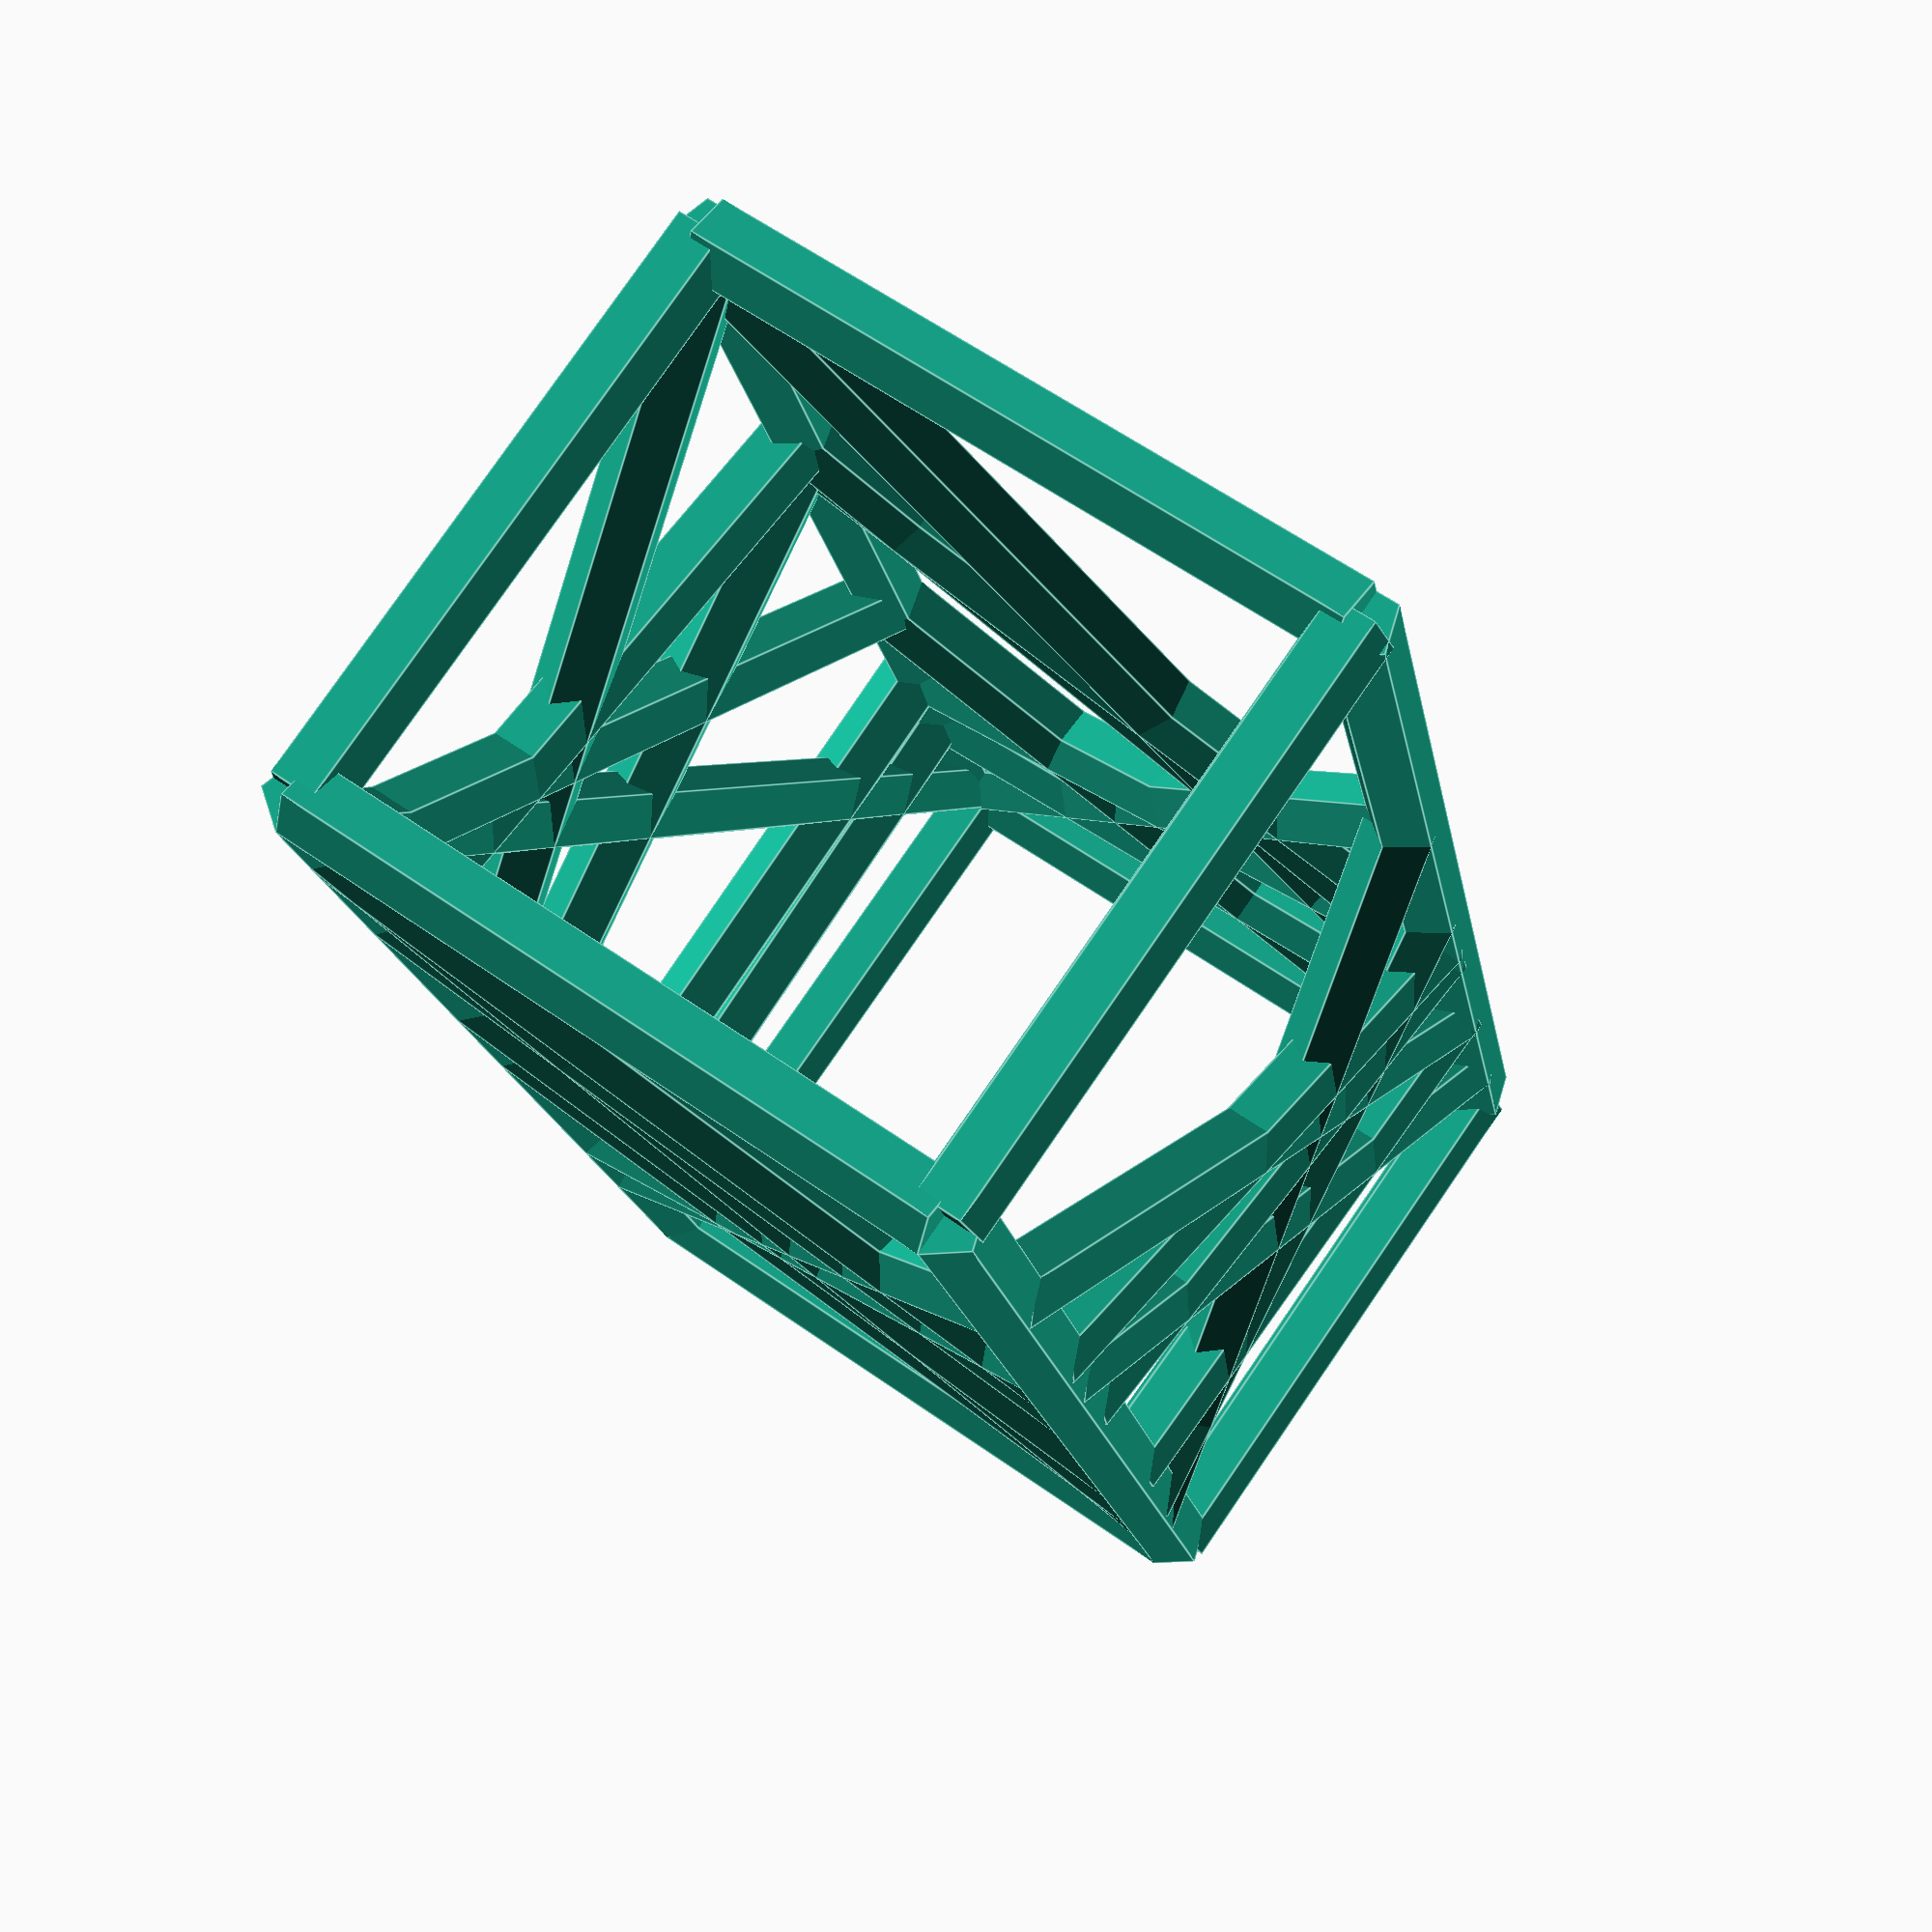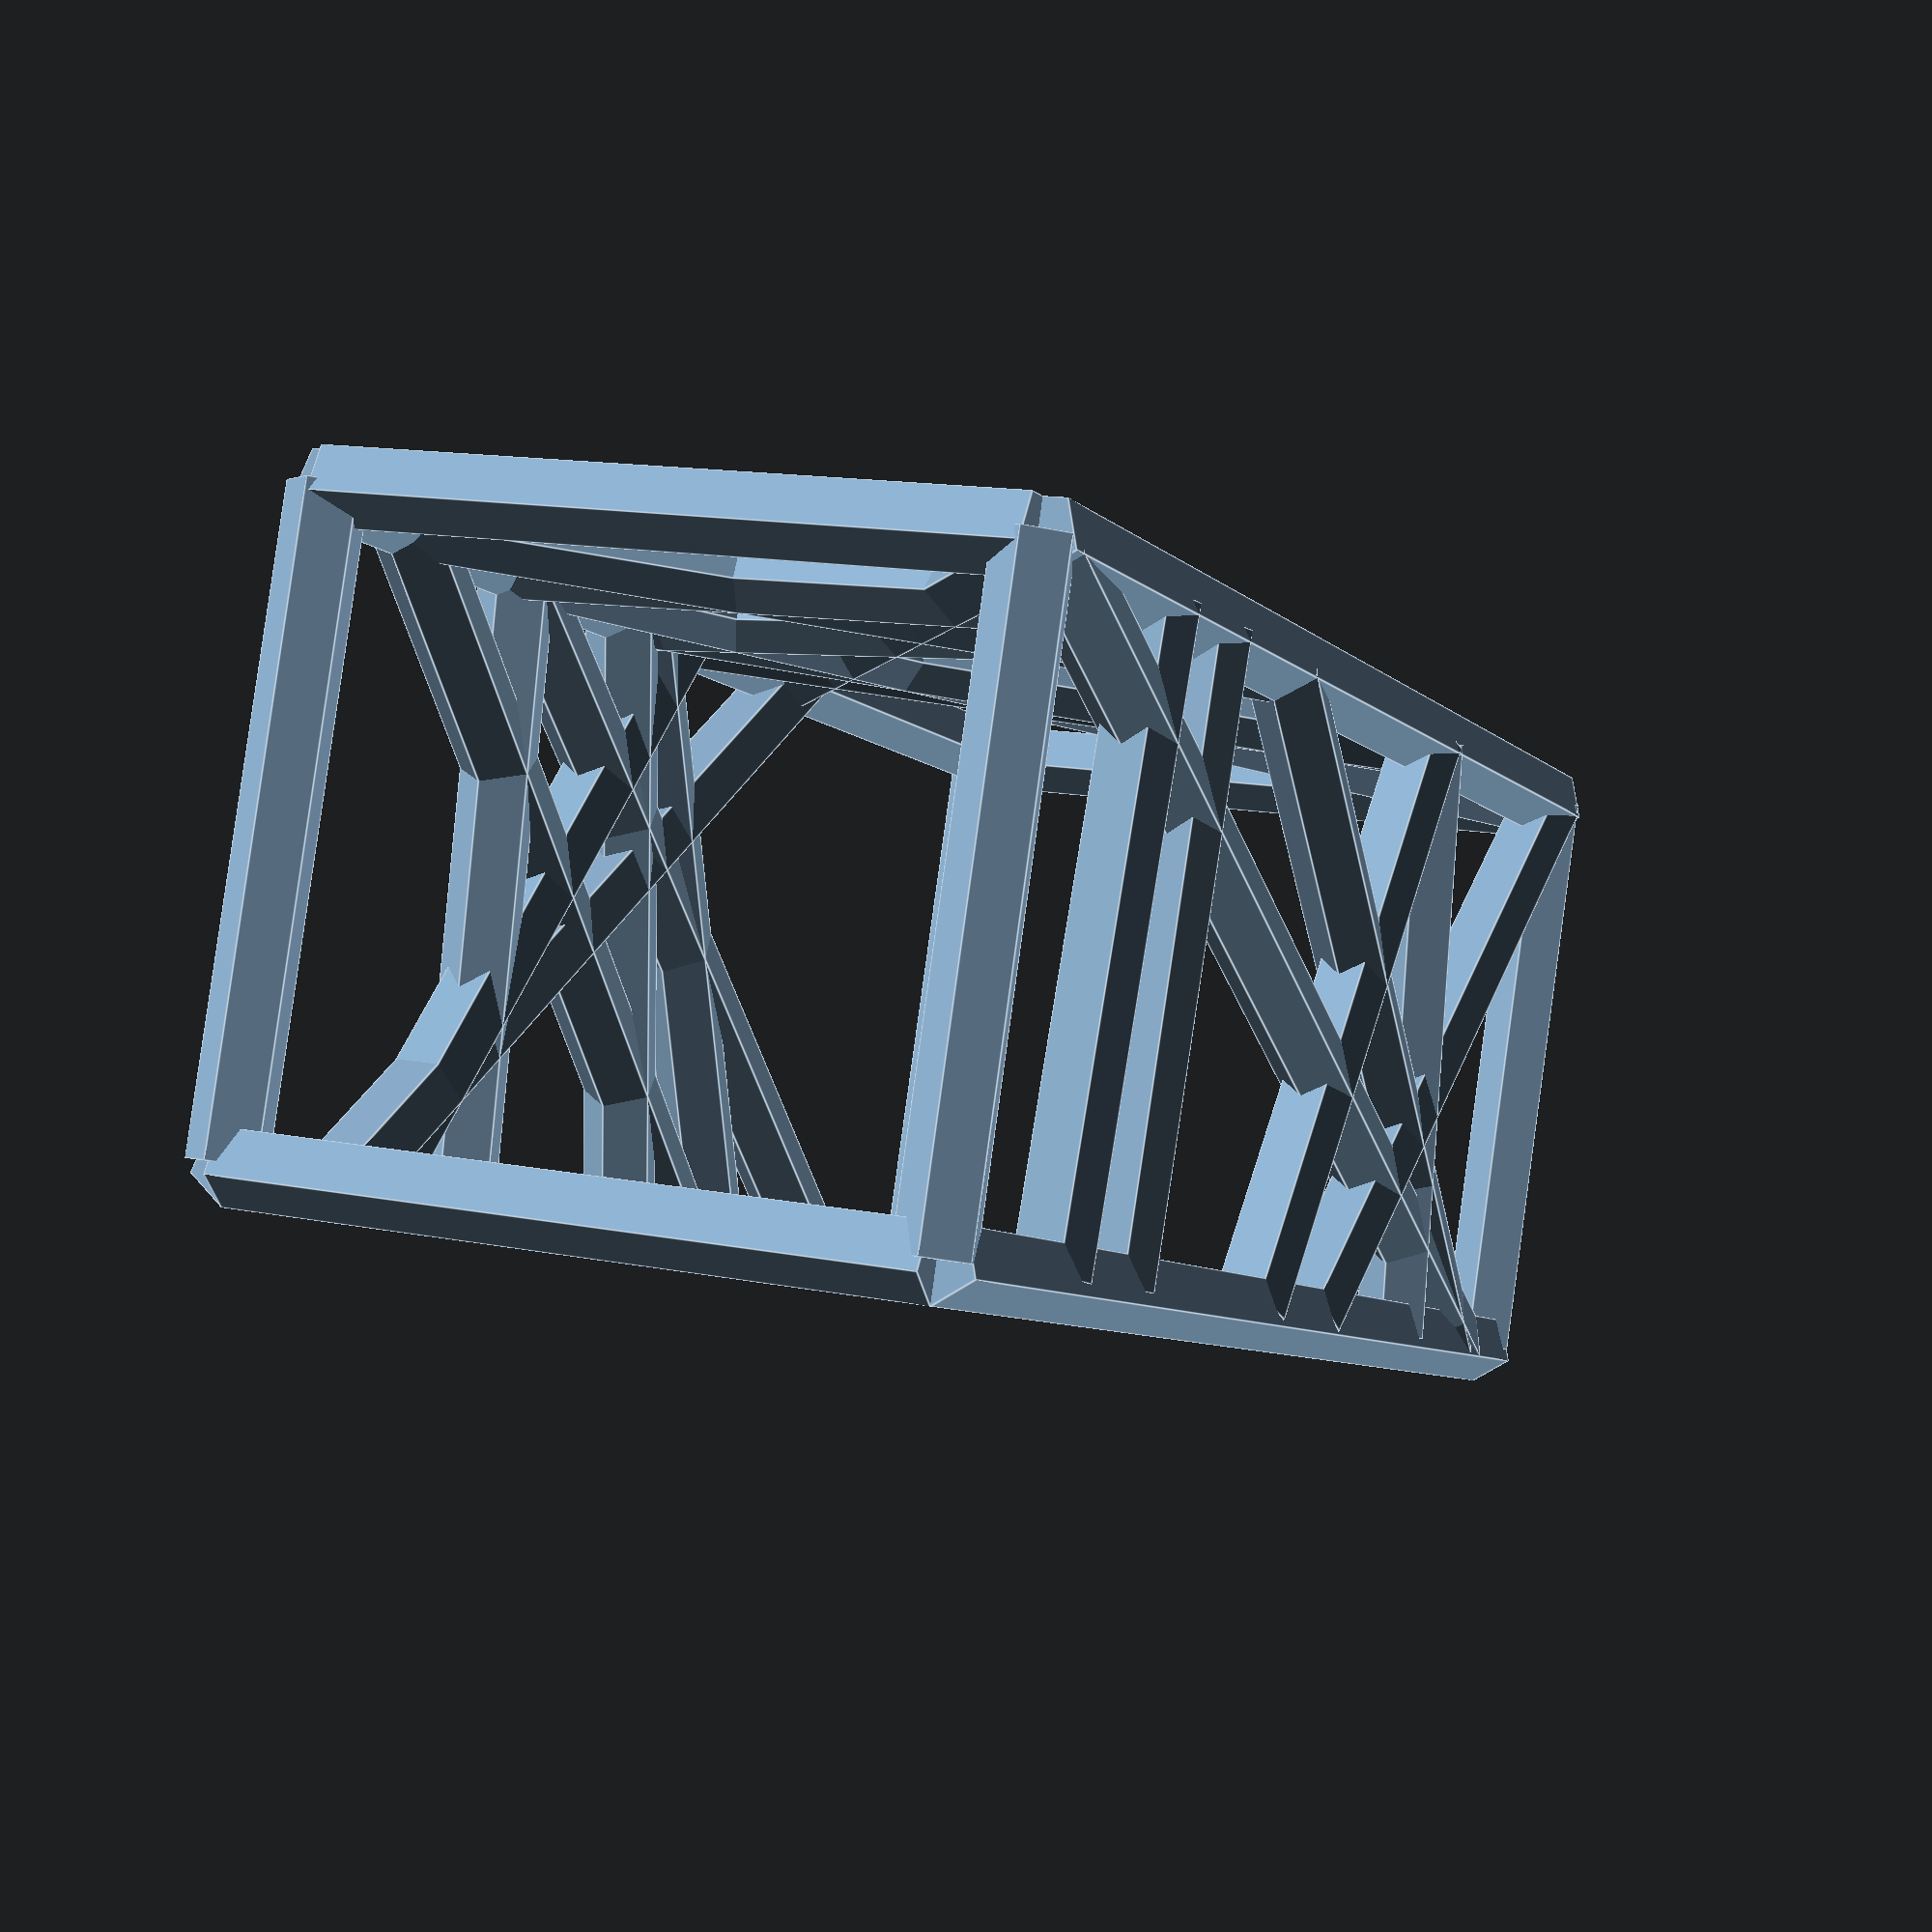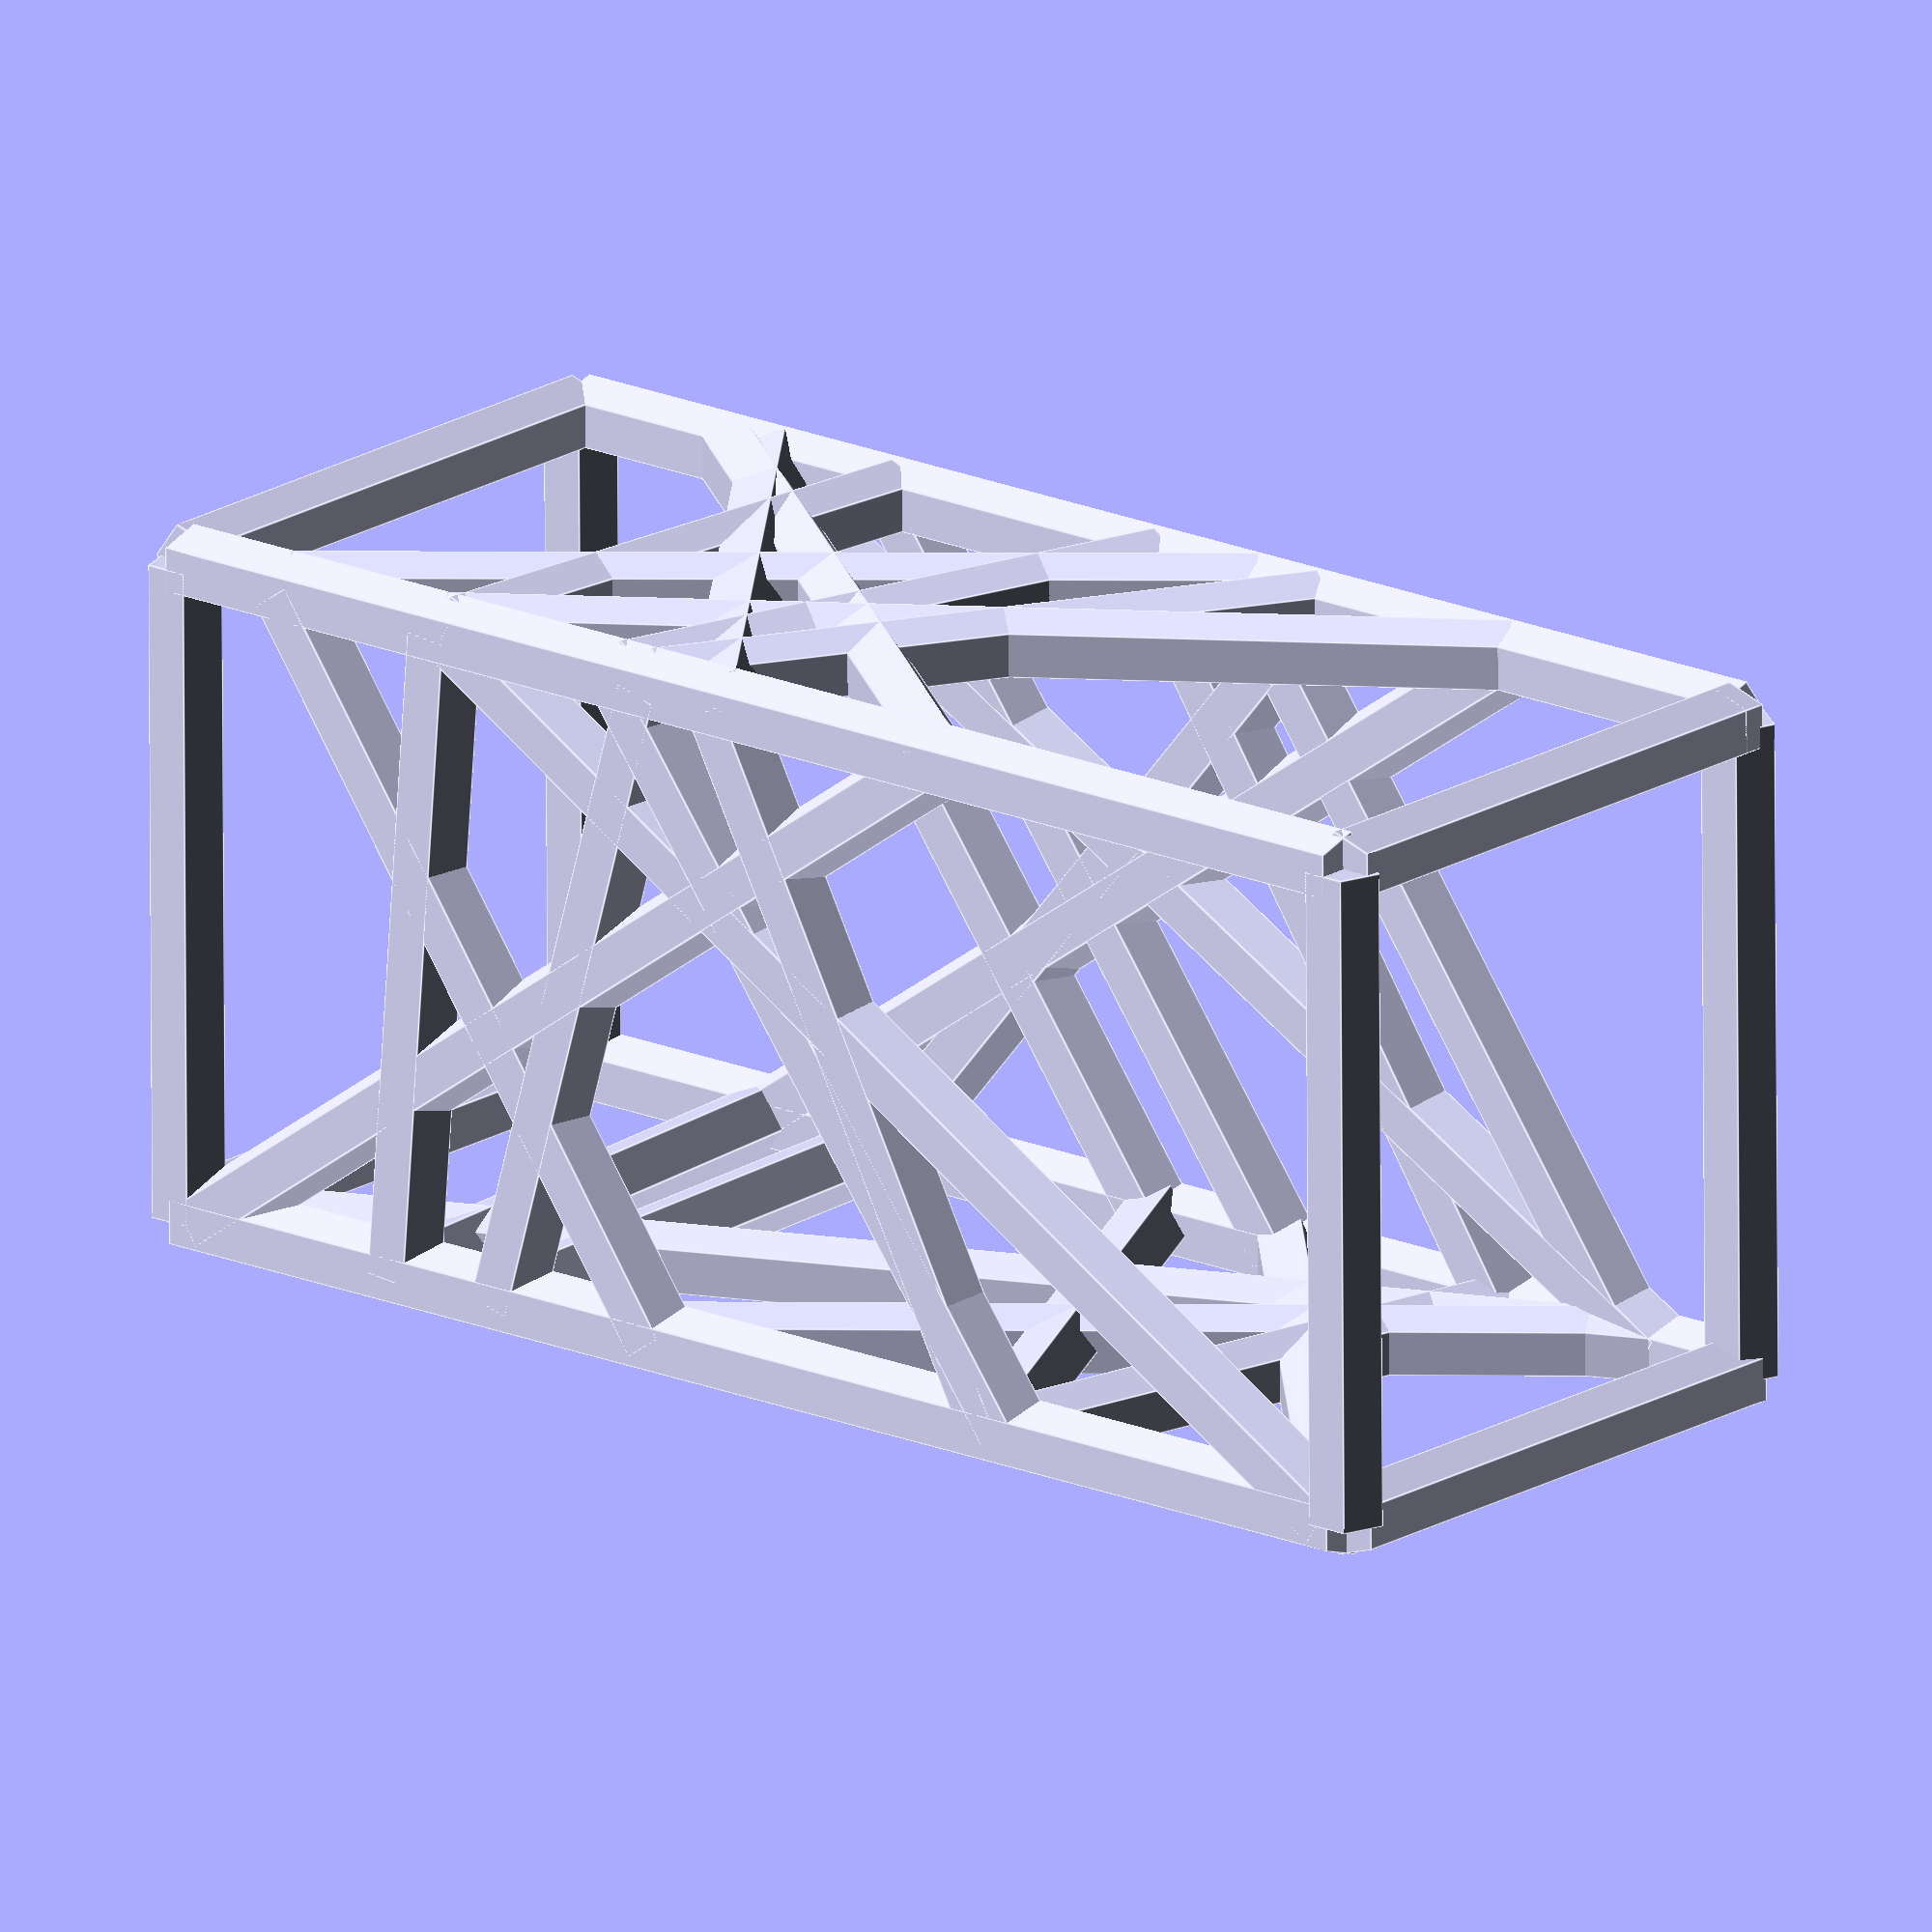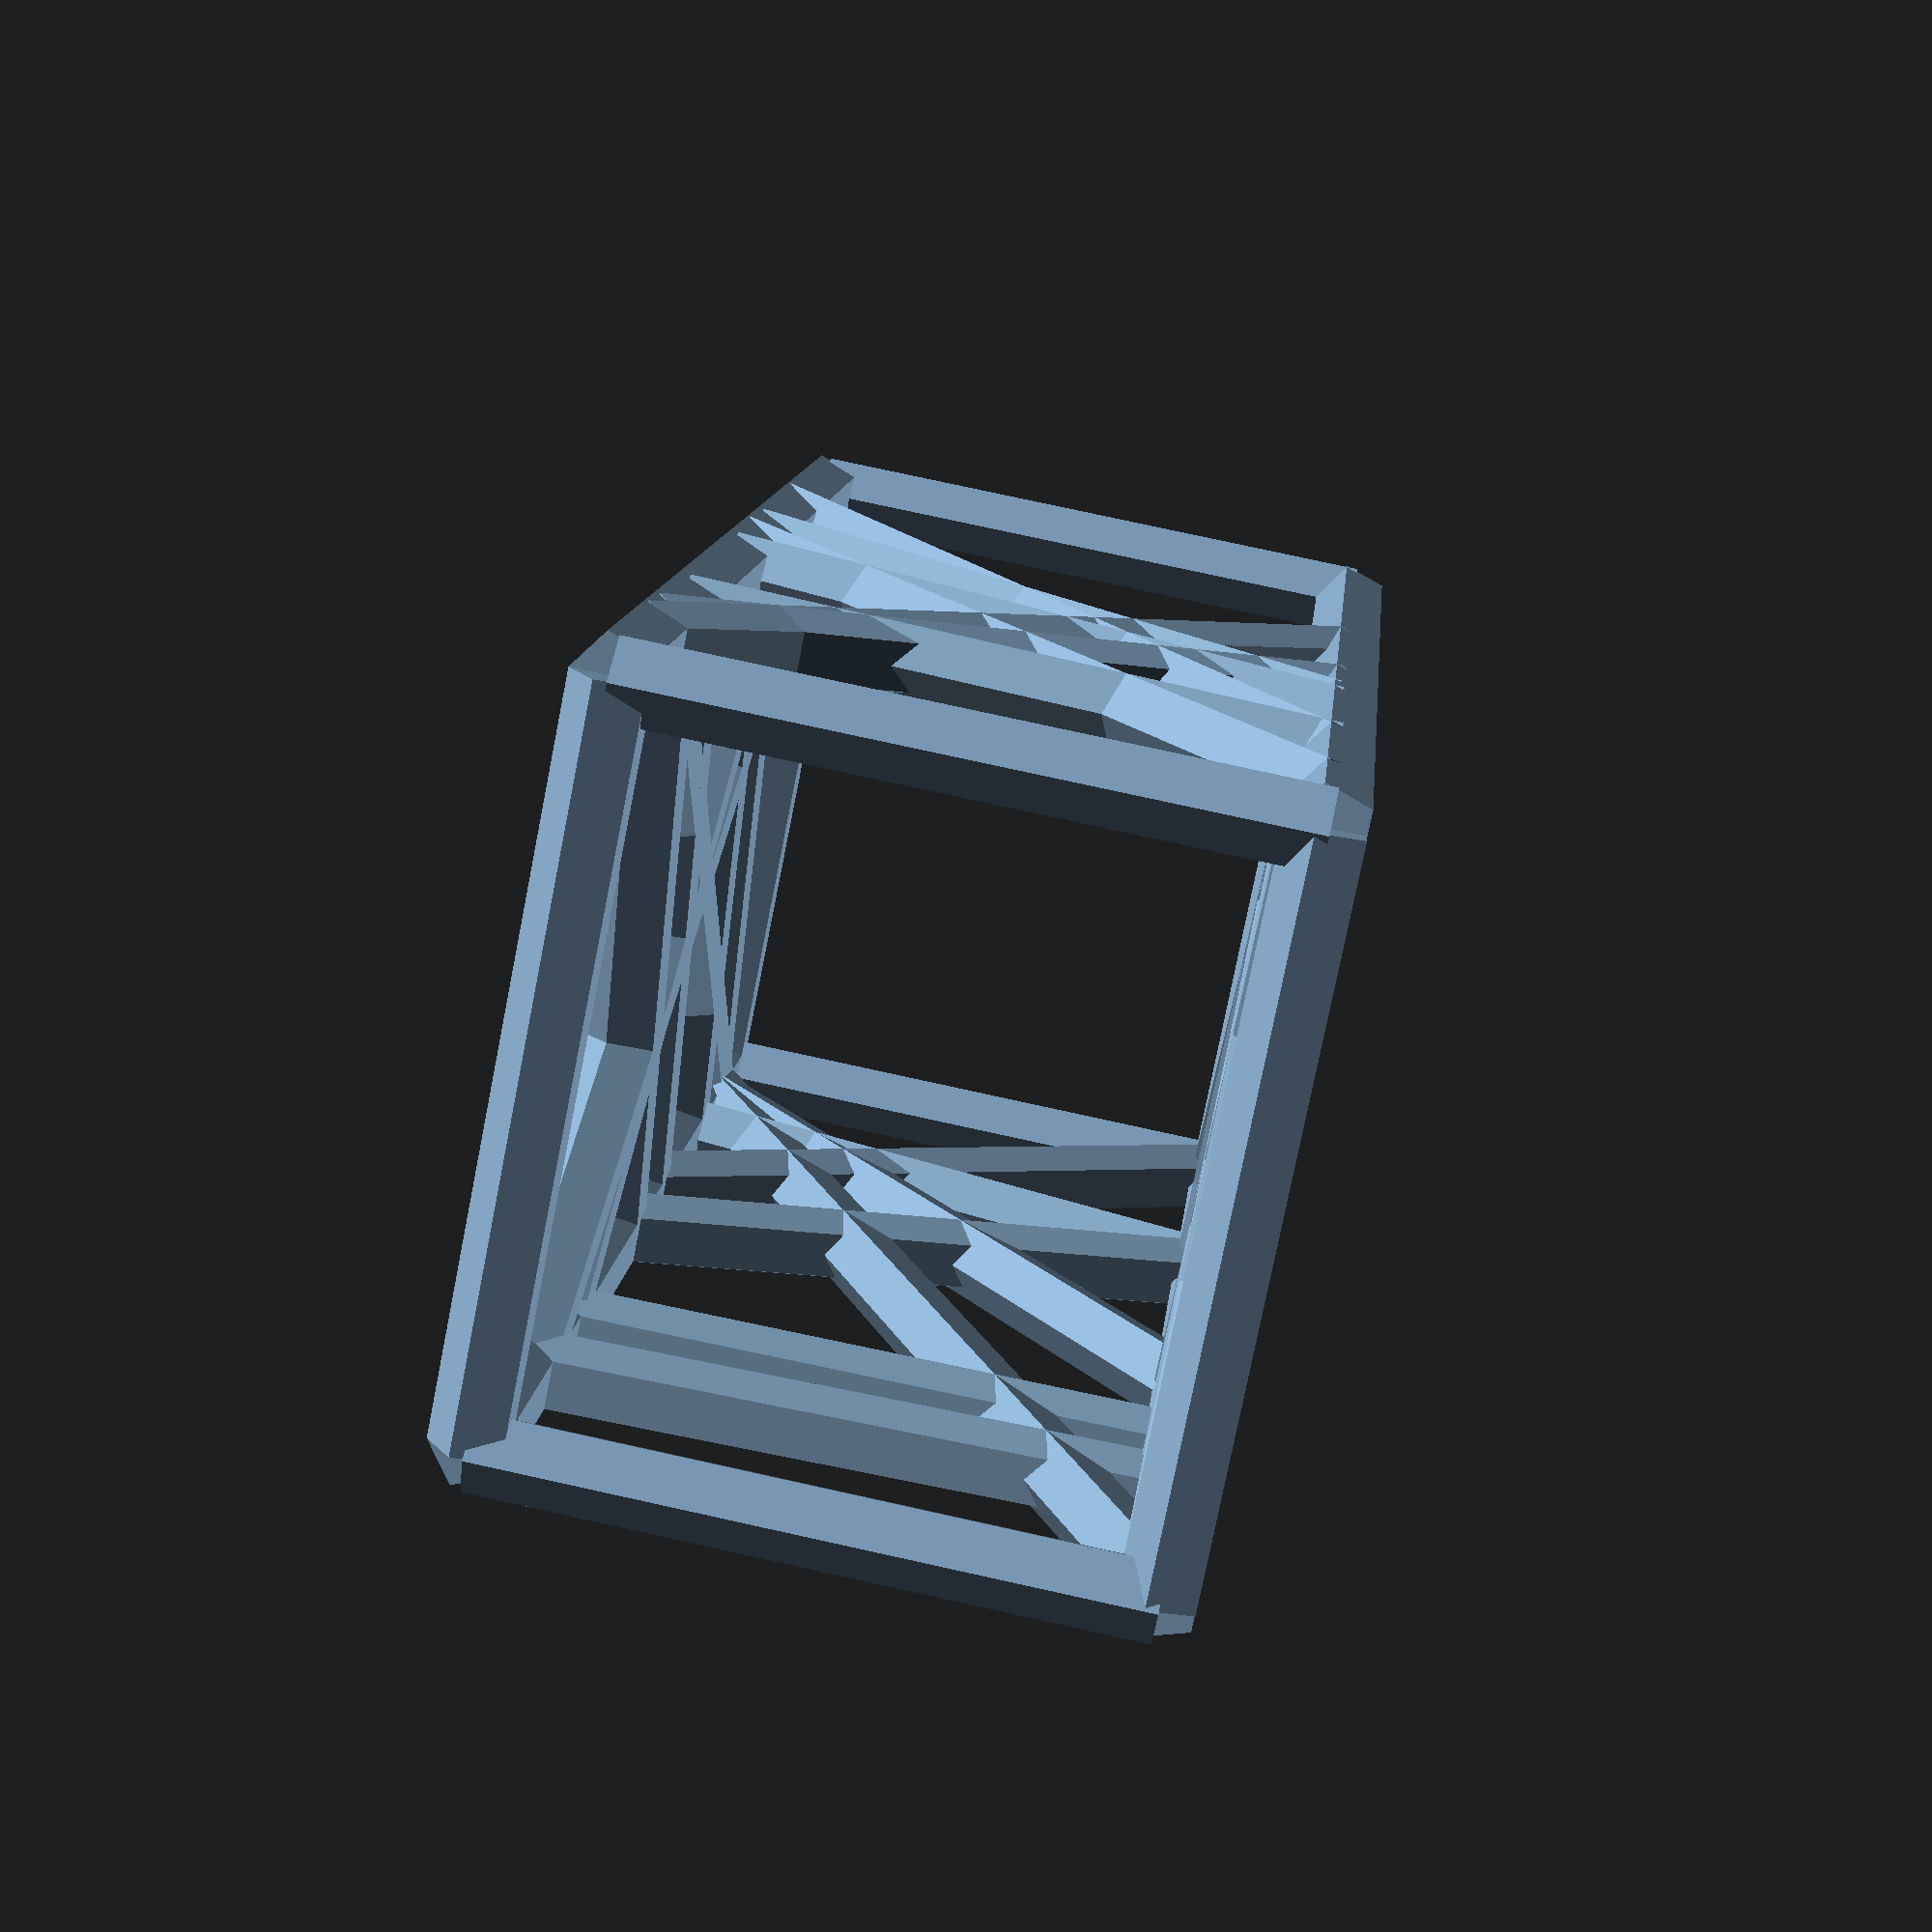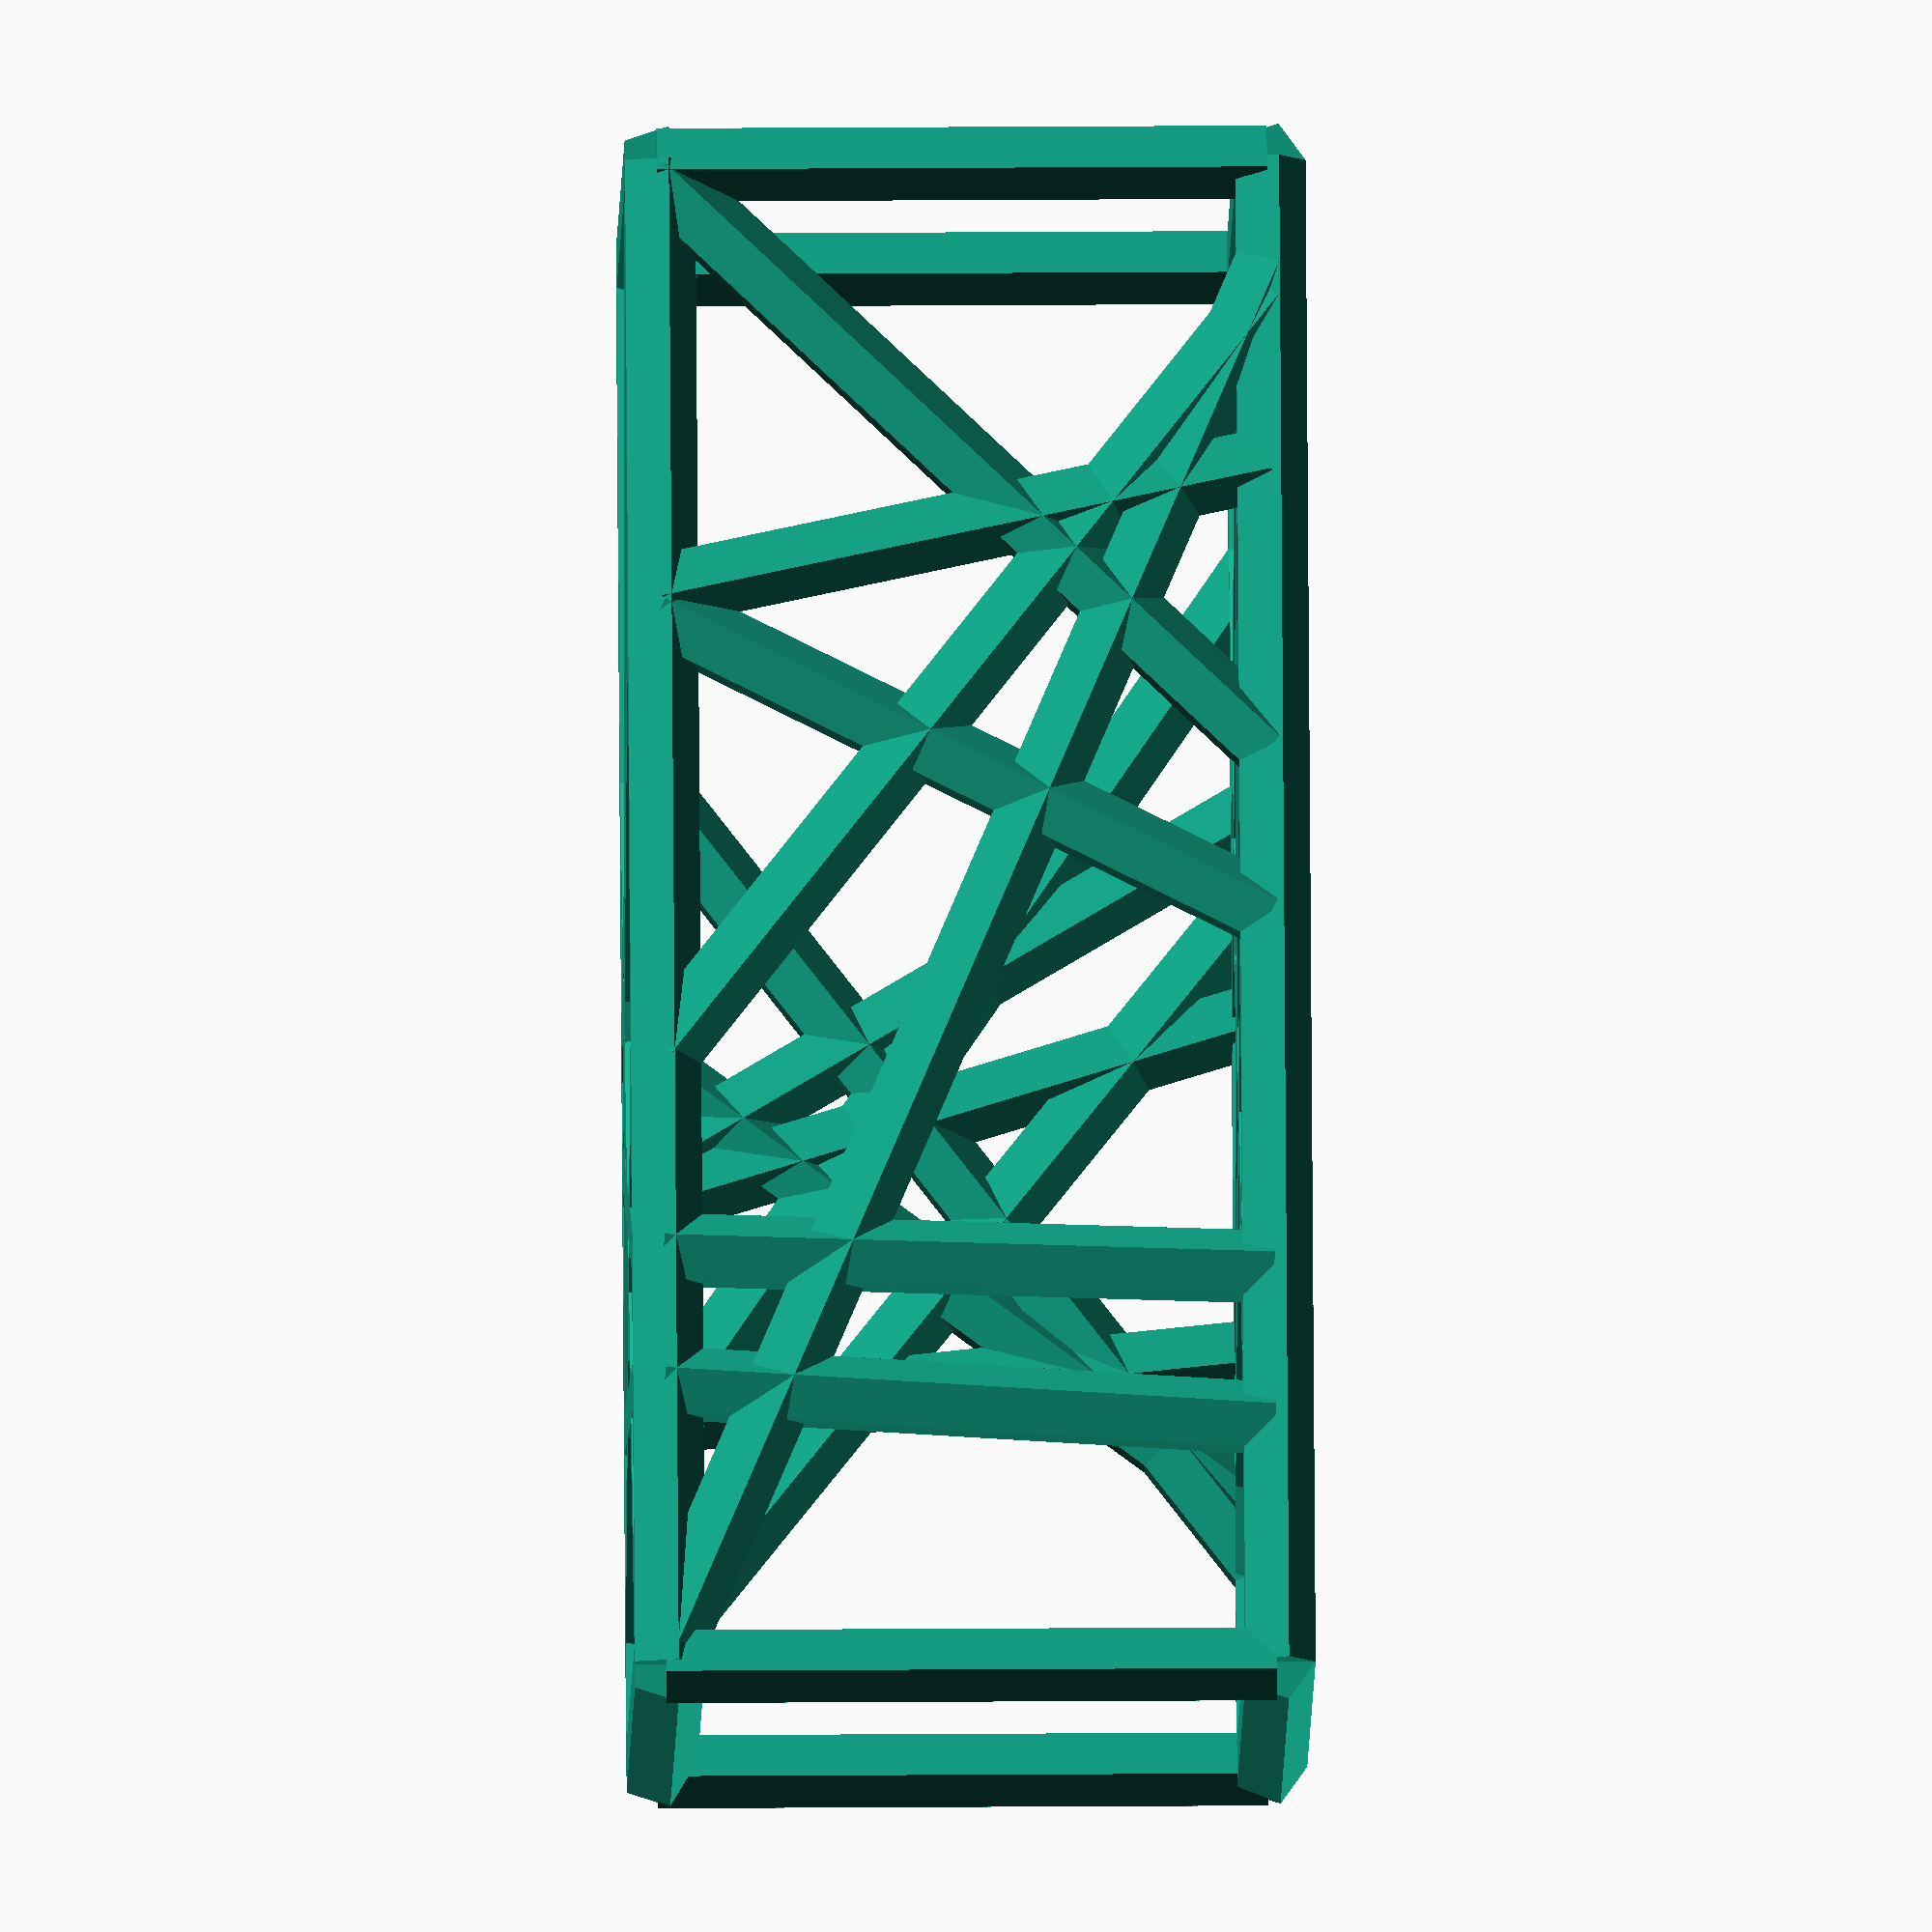
<openscad>
//$fn = 20;

box_h = 23.5;
box_w = 26.5;
box_l = 58.5;
wall = 3;
density = 8;
seed = 7878;
useframe = true;

seed_vect = rands(1,10000,12,seed);


edge1 = rands(0,box_l, density, seed_vect[1]);
edge2 = rands(0,box_l, density, seed_vect[2]);
edge3 = rands(0,box_l, density, seed_vect[3]);
edge4 = rands(0,box_l, density, seed_vect[4]);

edge5 = rands(0,box_w, density, seed_vect[5]);
edge6 = rands(0,box_w, density, seed_vect[6]);
edge7 = rands(0,box_w, density, seed_vect[7]);
edge8 = rands(0,box_w, density, seed_vect[8]);

edge9 = rands(0,box_h, density, seed_vect[9]);
edge10 = rands(0,box_h, density, seed_vect[10]);
edge11 = rands(0,box_h, density, seed_vect[11]);
edge12 = rands(0,box_h, density, seed_vect[12]);
union()
{
union()
{
	for ( i = [1 : density] )
	{
   cyl_by_coord(edge1[i],0,0,edge2[i],0,box_h,wall);
	cyl_by_coord(edge2[i],0,box_h,edge3[i],box_w,box_h,wall);
	cyl_by_coord(edge3[i],box_w,box_h,edge4[i],box_w,0,wall);
	cyl_by_coord(edge4[i],box_w,0,edge1[i],0,0,wall);
	}
}

if (useframe)
{
	union()
	{
	cyl_by_coord(0,0,0,box_l,0,0,wall);
	cyl_by_coord(box_l,0,0,box_l,box_w,0,wall);
	cyl_by_coord(box_l,box_w,0,0,box_w,0,wall);
	cyl_by_coord(0,box_w,0,0,0,0,wall);
	cyl_by_coord(0,0,0,0,0,box_h,wall);
	cyl_by_coord(0,0,box_h,box_l,0,box_h,wall);
	cyl_by_coord(box_l,0,box_h,box_l,box_w,box_h,wall);
	cyl_by_coord(box_l,box_w,box_h,0,box_w,box_h,wall);
	cyl_by_coord(0,box_w,box_h,0,0,box_h,wall);
	cyl_by_coord(box_l,0,0,box_l,0,box_h,wall);
	cyl_by_coord(box_l,box_w,0,box_l,box_w,box_h,wall);
	cyl_by_coord(0,box_w,0,0,box_w,box_h,wall);
	}
}
}





function dist(x1, y1, z1, x2, y2, z2) = sqrt((x1 - x2) * (x1 - x2) + (y1 - y2) * (y1 - y2) +(z1 - z2) * (z1 - z2) );

module cyl_by_coord(x1, y1, z1, x2, y2, z2, dia)
{
	clen = dist(x1, y1, z1, x2, y2, z2);
	dx = x2 - x1;
	dy = y2 - y1;
	dz = z2 - z1;

	angb = acos( dz / clen);
	angc = ( dx == 0) ? 
		sign( dy )* 90 : (( dx > 0) ? atan(dy/dx) : atan(dy/dx)+180 );

	translate([ x1 , y1 , z1 ])
	rotate([0 , angb , angc])
	{
		//union()
		{
		cylinder(h = clen, r = dia / 2, center = false);
 		//translate([0,0,clen])
			//sphere(dia / 1.5);
		//translate([0,0,0])
			//sphere(dia / 1.5);
		}
	}
}

</openscad>
<views>
elev=100.1 azim=281.5 roll=325.5 proj=p view=edges
elev=274.0 azim=293.2 roll=187.9 proj=p view=edges
elev=161.2 azim=359.6 roll=139.6 proj=o view=edges
elev=102.3 azim=65.7 roll=257.6 proj=p view=solid
elev=160.4 azim=241.6 roll=90.8 proj=o view=wireframe
</views>
